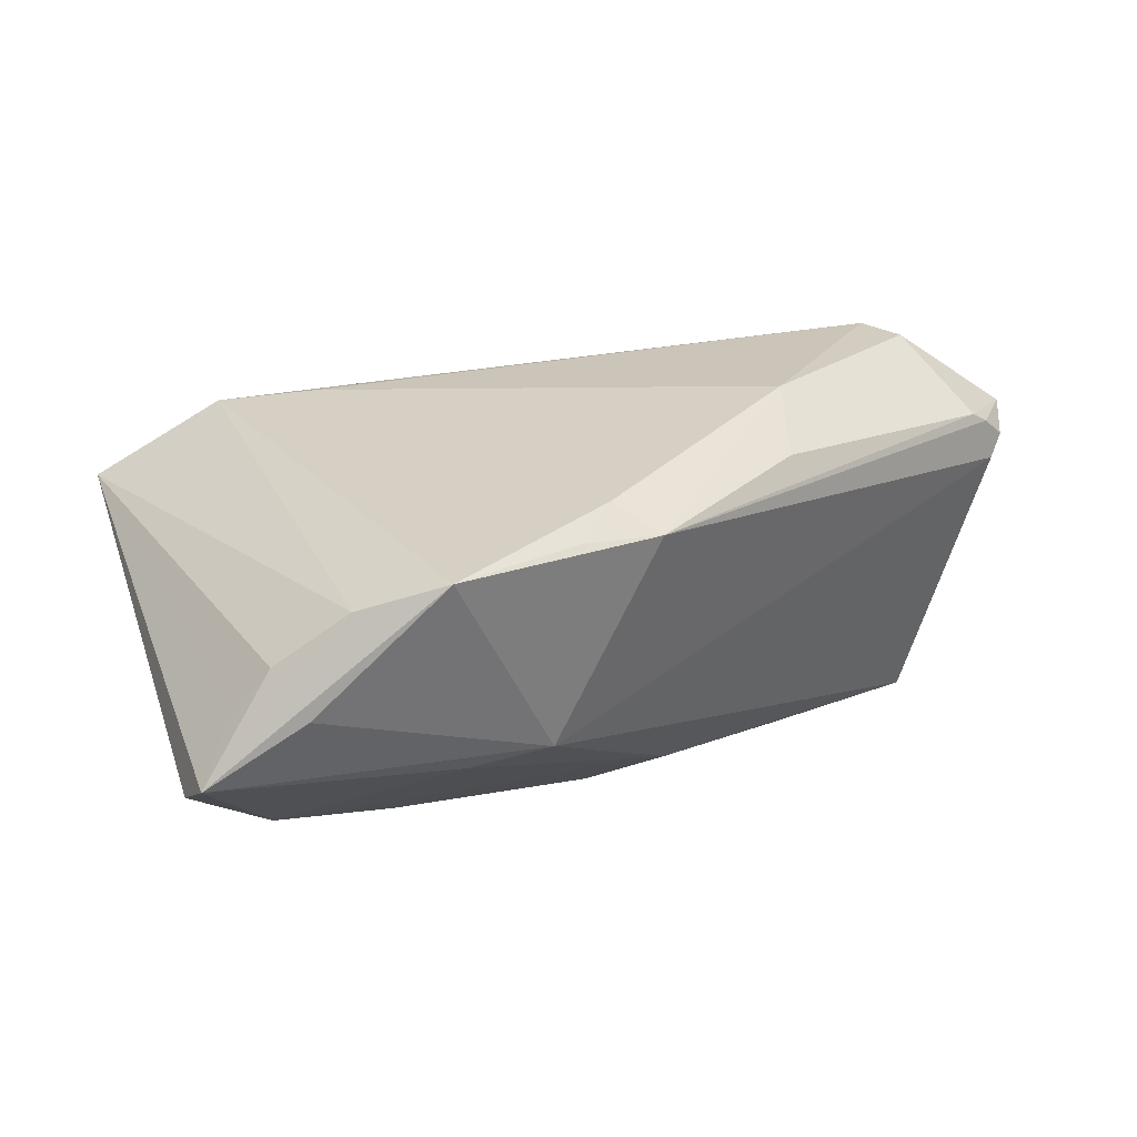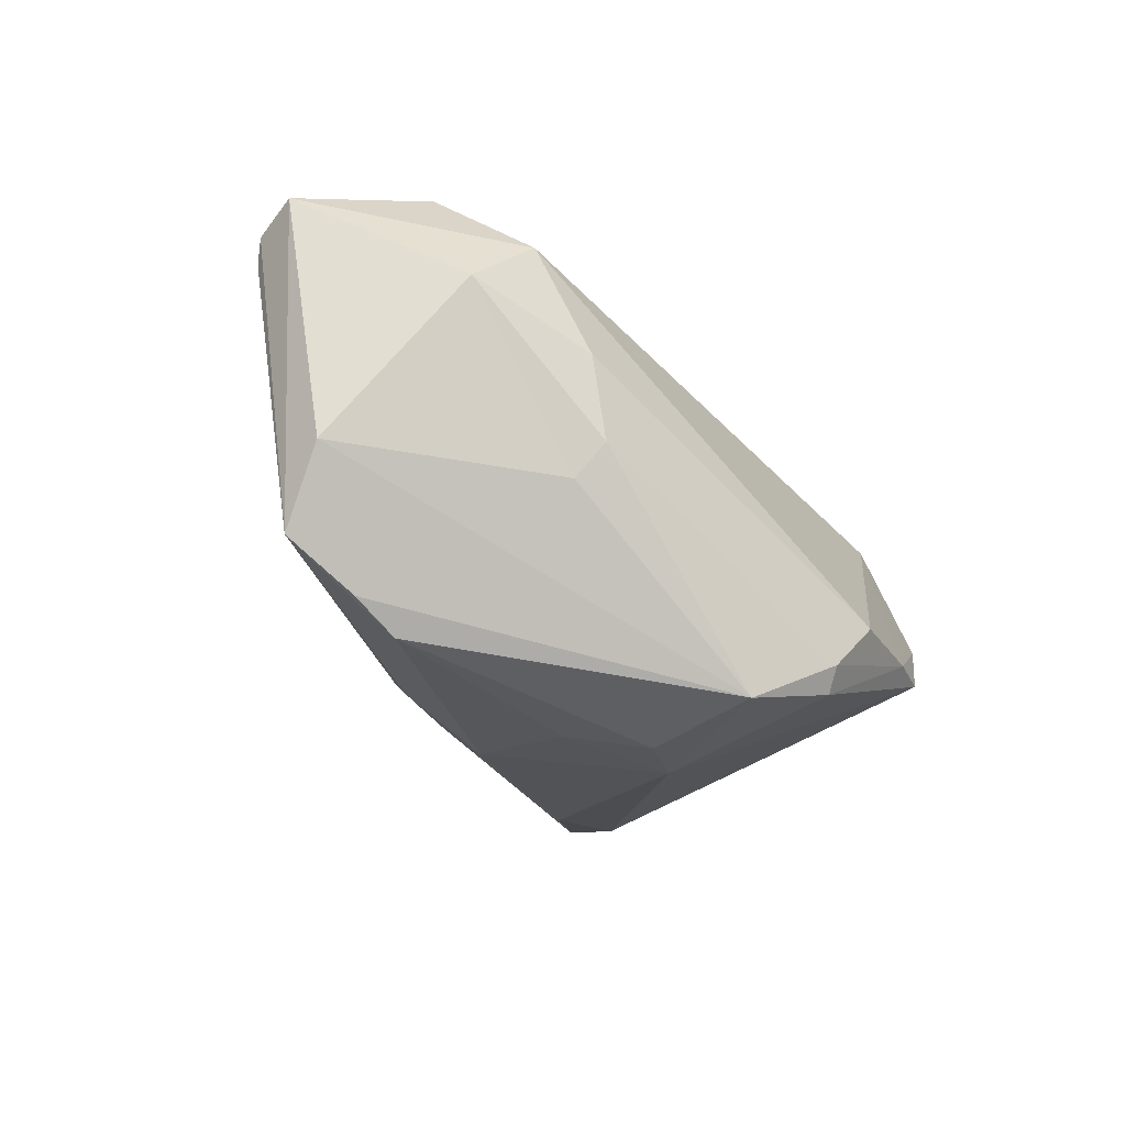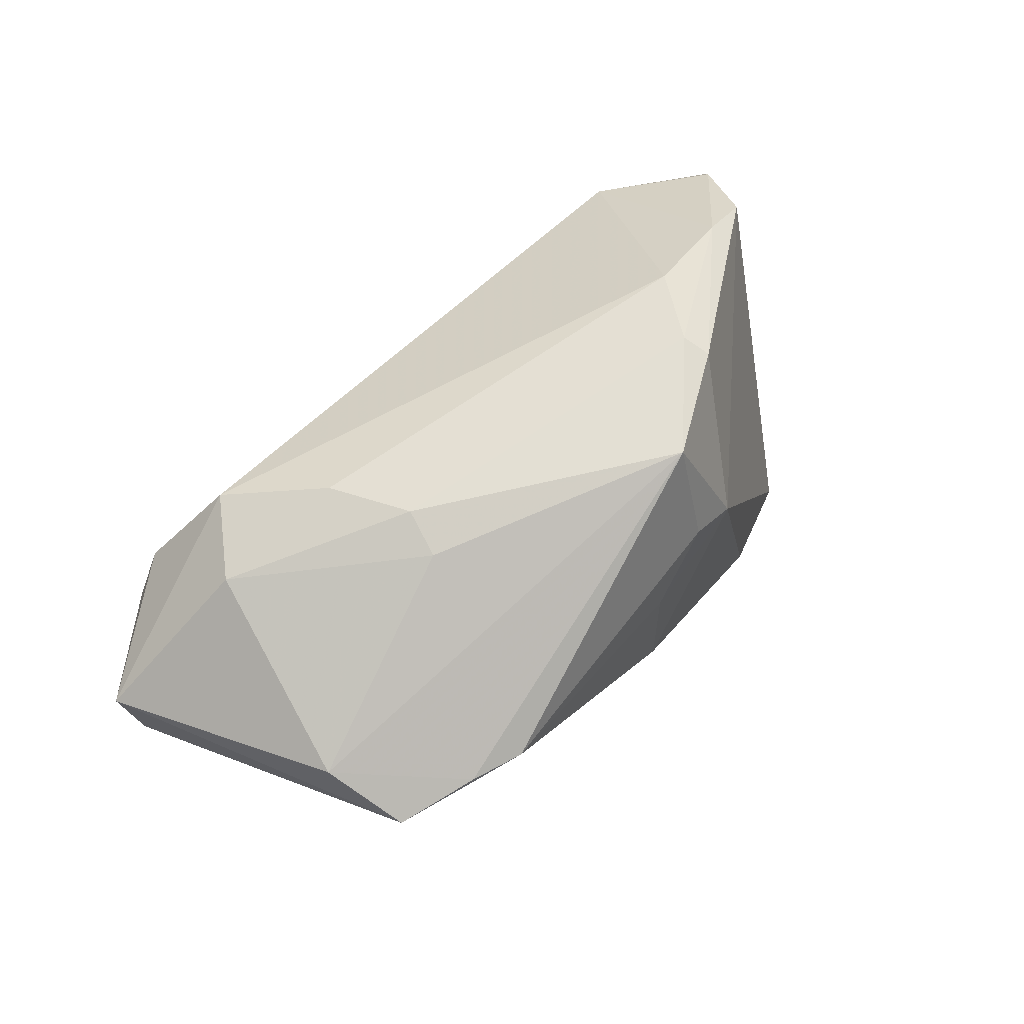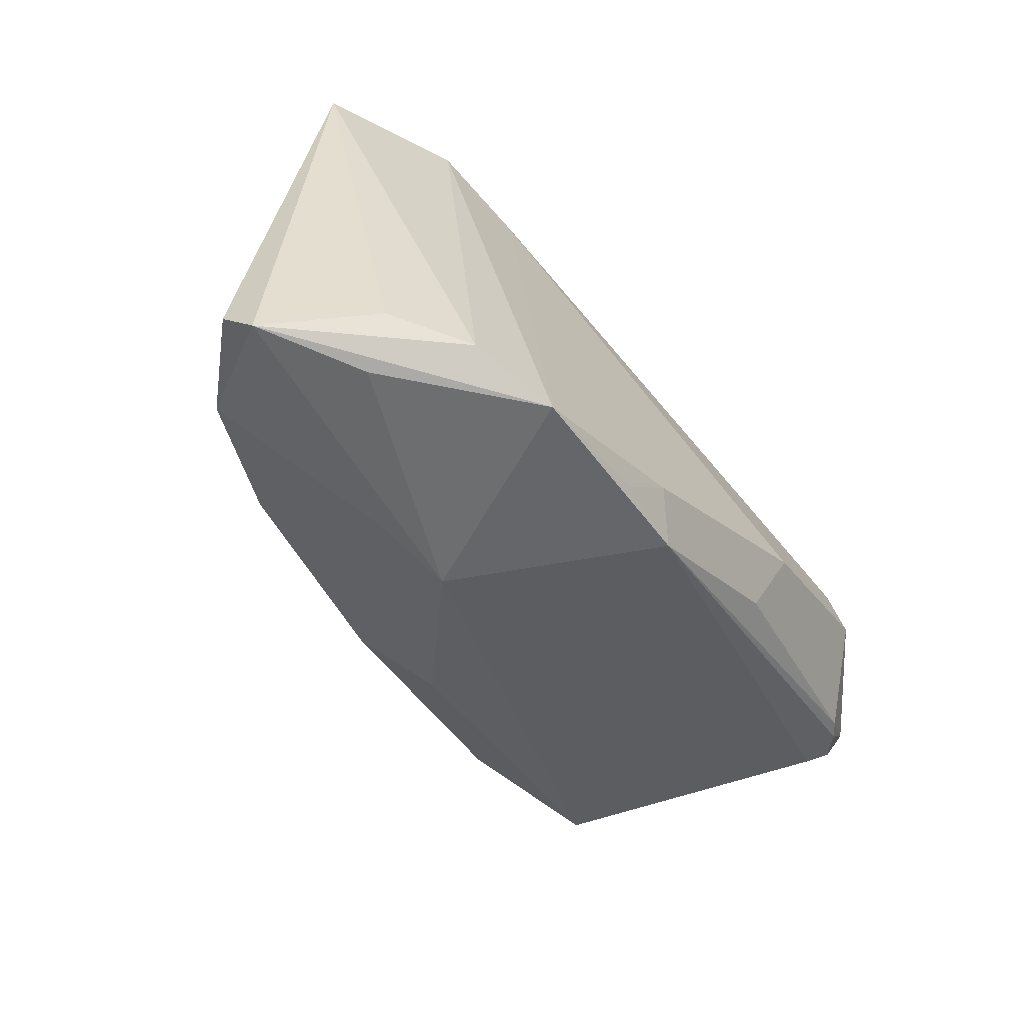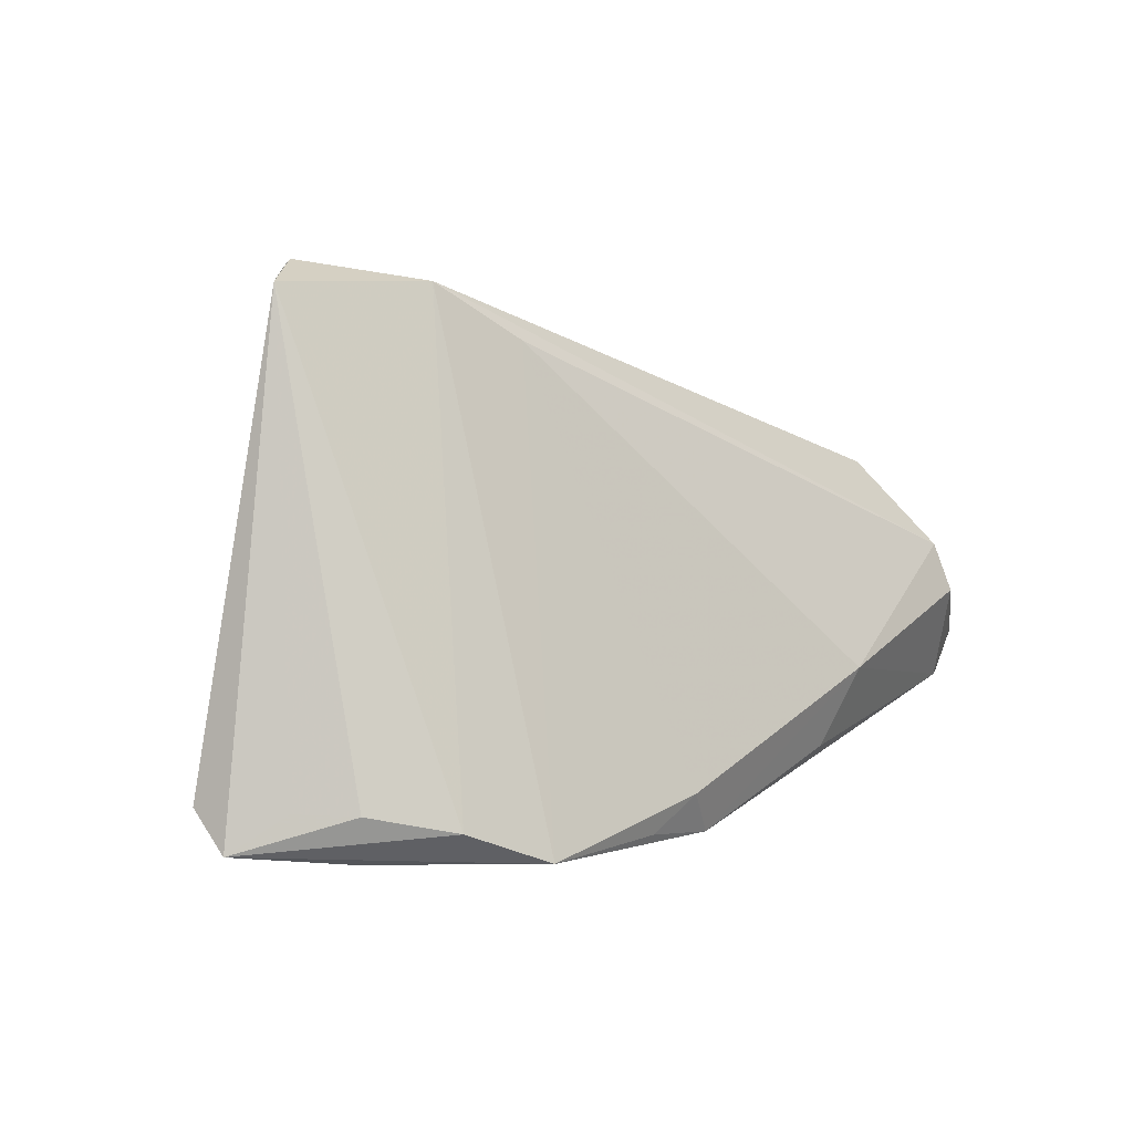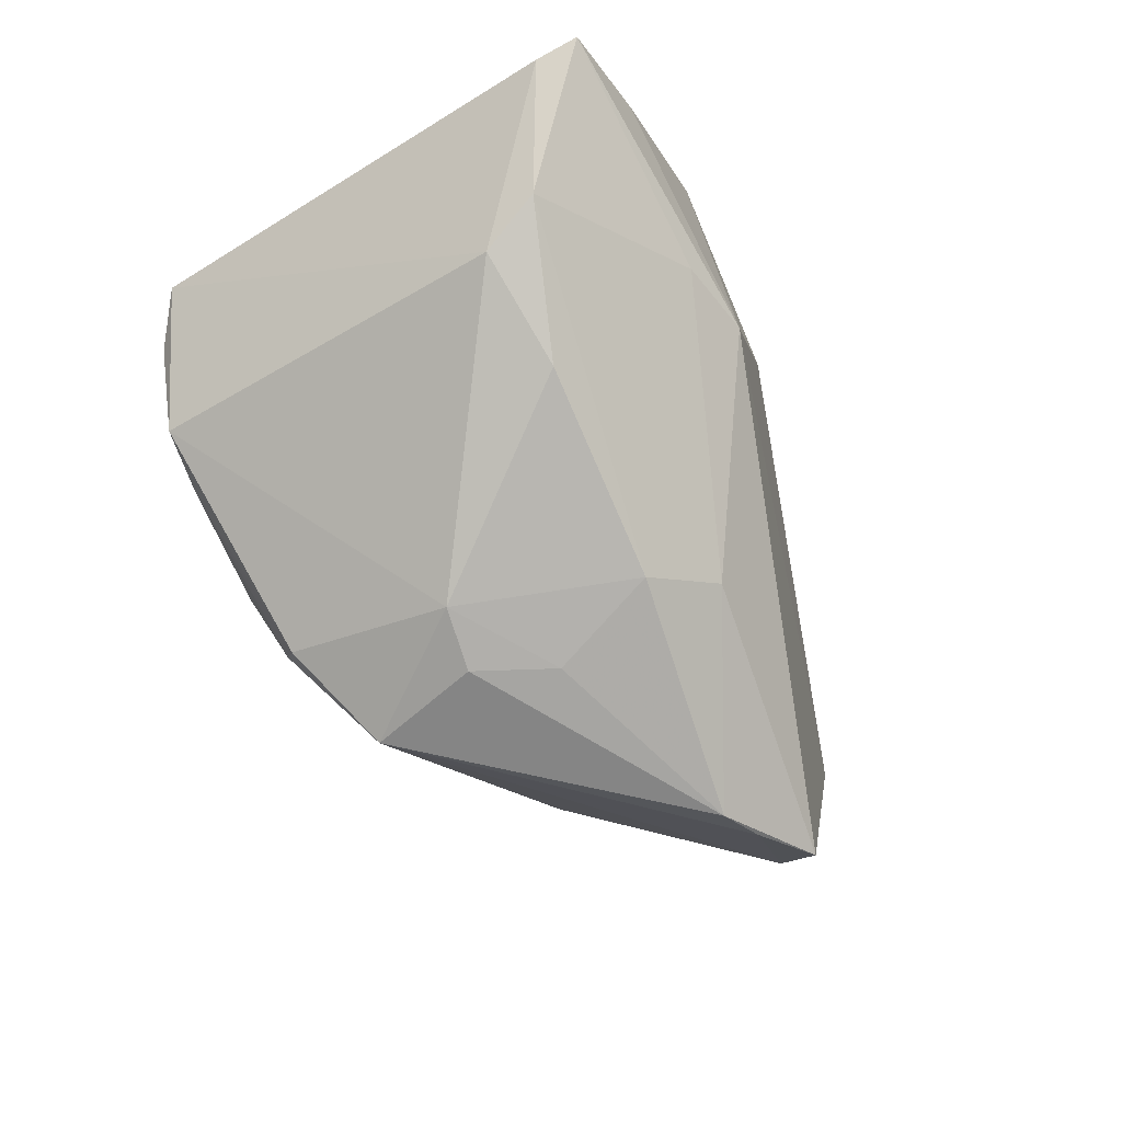
<metadata>
{"format":"obj","ext":"obj","renderer":"f3d","projection":"perspective","resolution":1024,"background":"white","views":[{"elev":35.4,"azim":-23.2,"up":"+Z"},{"elev":-39.2,"azim":116.5,"up":"+Z"},{"elev":38.1,"azim":134.1,"up":"+Y"},{"elev":-54.3,"azim":-51.3,"up":"+Y"},{"elev":-3.7,"azim":-42.8,"up":"+Y"},{"elev":-64.1,"azim":-61.2,"up":"+Z"}]}
</metadata>
<code>
v 0.0006453 0.0003184 -0.02791
v 0.04736 -0.007311 -0.01379
v 0.05333 -0.01405 0.01186
v -0.01224 -0.03222 0.02775
v 0.02574 0.01853 -0.007193
v 0.04303 0.003683 0.02477
v -0.02505 0.02364 0.01972
v -0.002183 -0.03224 0.02621
v -0.001285 0.02441 -0.02861
v 0.04456 0.01027 0.007259
v -0.006809 -0.02772 0.02918
v -0.04737 -0.02943 0.0194
v 0.03412 -0.009429 -0.02626
v 0.02801 -0.007536 -0.02881
v 0.02975 0.01872 0.003524
v 0.05248 -0.01312 0.01712
v -0.04119 0.03337 -0.003994
v 0.05039 -0.01323 0.01865
v -0.05726 -0.03372 0.008517
v -0.0333 0.03427 -0.006026
v -0.05356 0.02782 0.01154
v 0.02223 -0.01291 0.02918
v -0.04497 -0.03475 0.01503
v 0.05518 -0.01274 0.01432
v -0.04022 -0.03247 0.003259
v -0.03018 -0.01559 -0.01785
v 0.05814 -0.00699 0.01548
v -0.05249 -0.02917 0.01375
v -0.04802 0.03177 0.006772
v -0.05814 -0.02857 0.003977
v 0.004668 -0.01993 -0.01772
v -0.03669 0.02918 0.01784
v -0.0471 -0.02217 -0.008526
v -0.03848 -0.03132 0.02553
v -0.01261 0.03173 -0.01867
v -0.01839 0.03475 -0.01016
v -0.04446 -0.01452 -0.01193
v -0.003441 -0.01341 -0.02391
v -0.01294 0.008306 -0.02759
v -0.01665 -0.03475 0.002436
v 0.04296 -0.0136 -0.02219
v 0.03735 0.01482 0.01653
v -0.02683 -0.03312 0.001242
v -0.004936 0.009854 -0.02918
v -0.02812 -0.03475 0.02852
v 0.01883 -0.0225 0.02578
v -0.01415 0.02978 -0.02162
v 0.04531 -0.002327 0.02562
v 0.0267 0.01481 -0.0122
f 19 21 30
f 34 21 12
f 34 19 45
f 12 19 34
f 34 45 32
f 32 21 34
f 27 2 10
f 10 49 5
f 2 49 10
f 7 6 32
f 7 22 6
f 7 11 22
f 32 45 7
f 45 11 7
f 27 6 48
f 6 22 48
f 45 19 23
f 33 19 30
f 12 21 28
f 28 19 12
f 21 19 28
f 19 33 25
f 29 21 32
f 29 17 21
f 14 44 9
f 9 49 2
f 47 35 9
f 5 49 9
f 9 35 5
f 38 33 26
f 47 9 39
f 39 9 44
f 39 38 26
f 39 17 47
f 42 6 27
f 27 10 42
f 32 6 42
f 20 29 32
f 17 29 20
f 47 17 20
f 20 35 47
f 27 48 18
f 18 22 46
f 18 48 22
f 8 18 46
f 46 22 8
f 22 11 8
f 37 33 30
f 30 21 37
f 21 17 37
f 17 39 37
f 26 33 37
f 37 39 26
f 14 9 13
f 13 9 2
f 45 23 40
f 40 23 19
f 40 8 45
f 3 8 40
f 1 44 14
f 14 38 1
f 1 39 44
f 38 39 1
f 5 35 15
f 15 10 5
f 15 42 10
f 4 11 45
f 45 8 4
f 4 8 11
f 18 8 16
f 27 18 16
f 16 24 27
f 16 8 3
f 3 24 16
f 19 25 43
f 43 40 19
f 43 25 33
f 31 38 14
f 40 43 31
f 33 38 31
f 31 43 33
f 35 20 36
f 36 15 35
f 42 15 36
f 32 42 36
f 36 20 32
f 40 31 41
f 3 40 41
f 14 13 41
f 41 31 14
f 41 13 2
f 41 24 3
f 41 2 27
f 27 24 41

</code>
